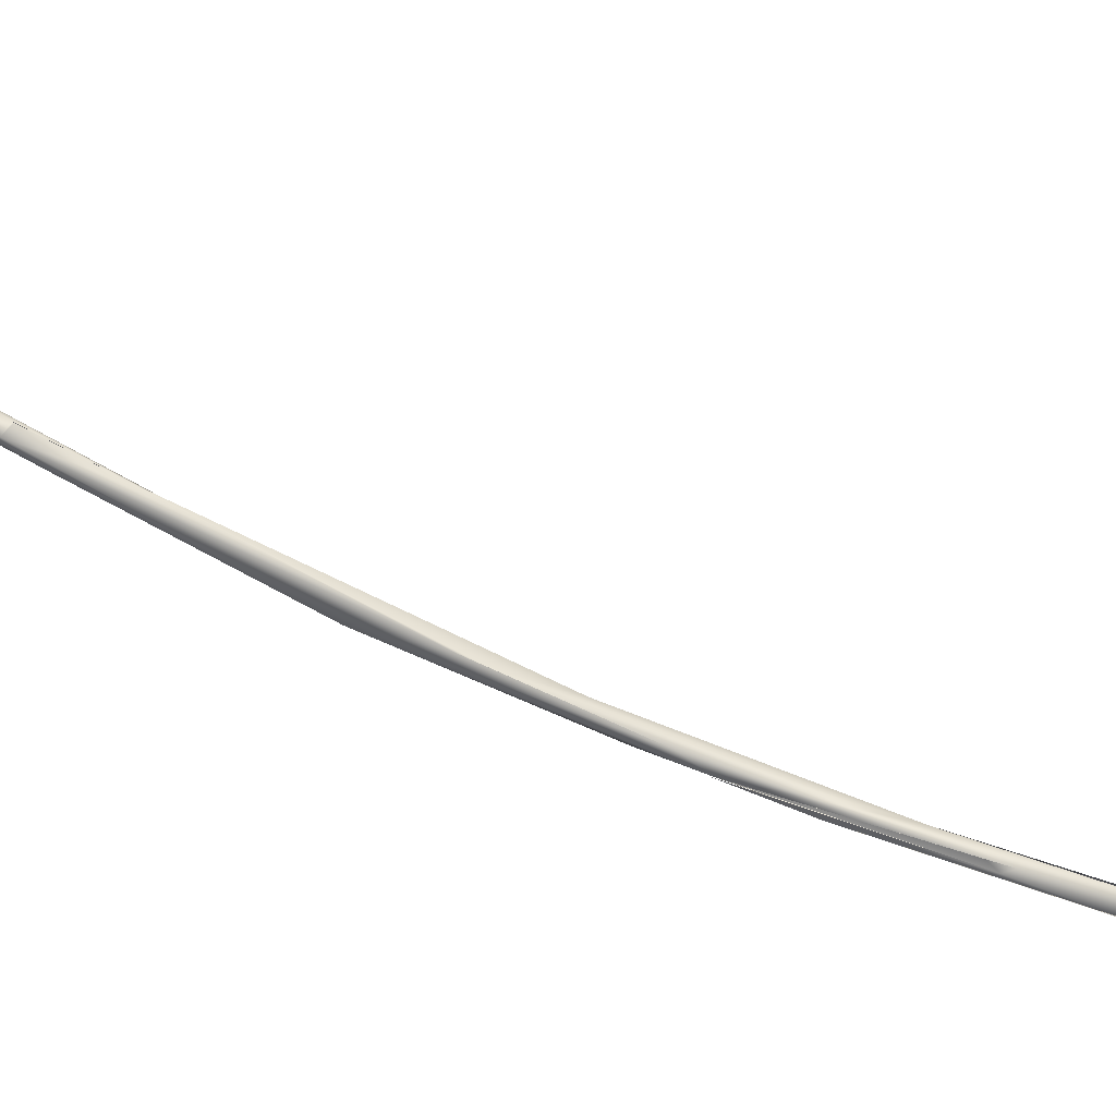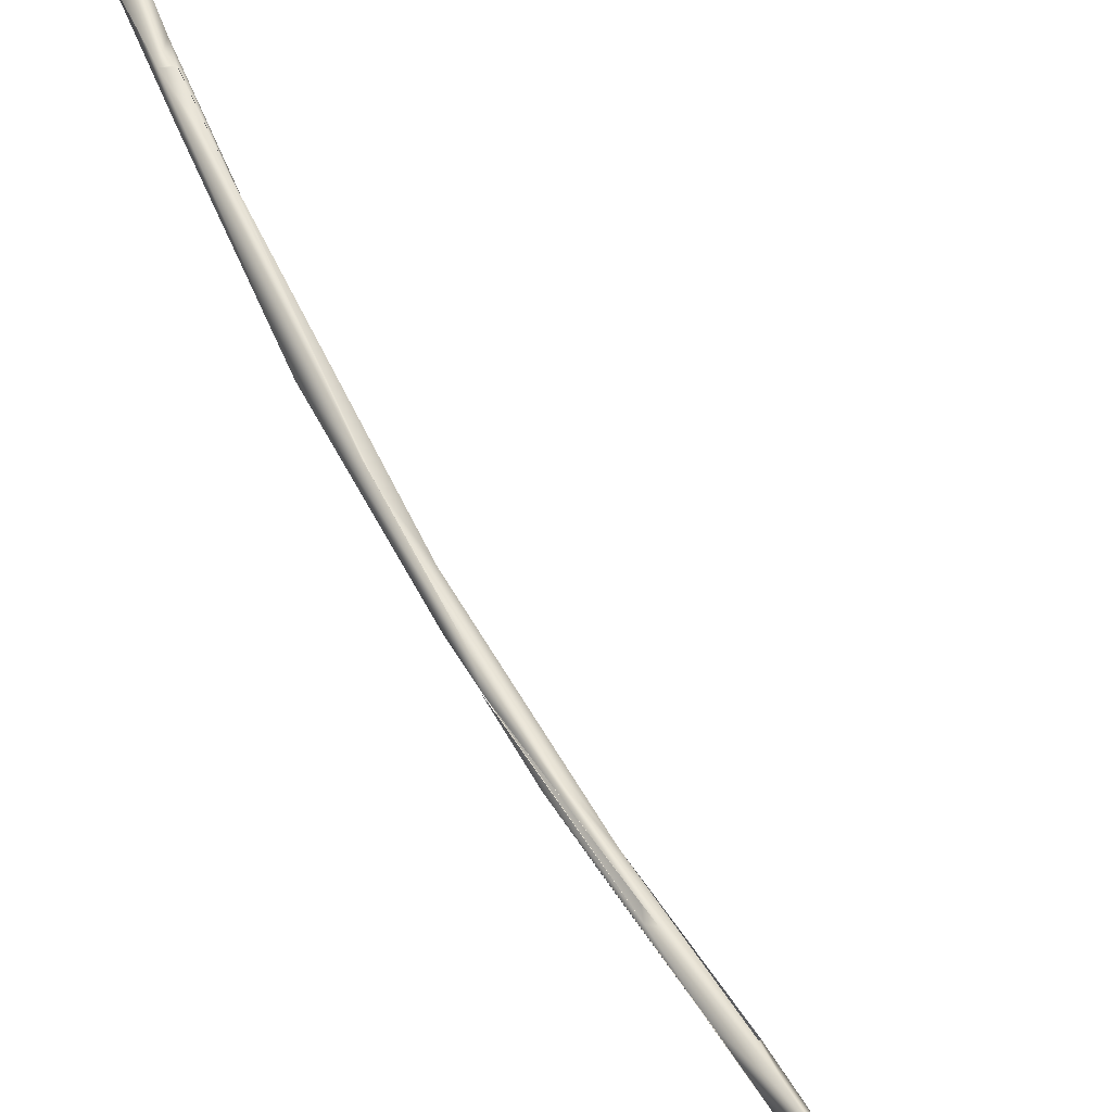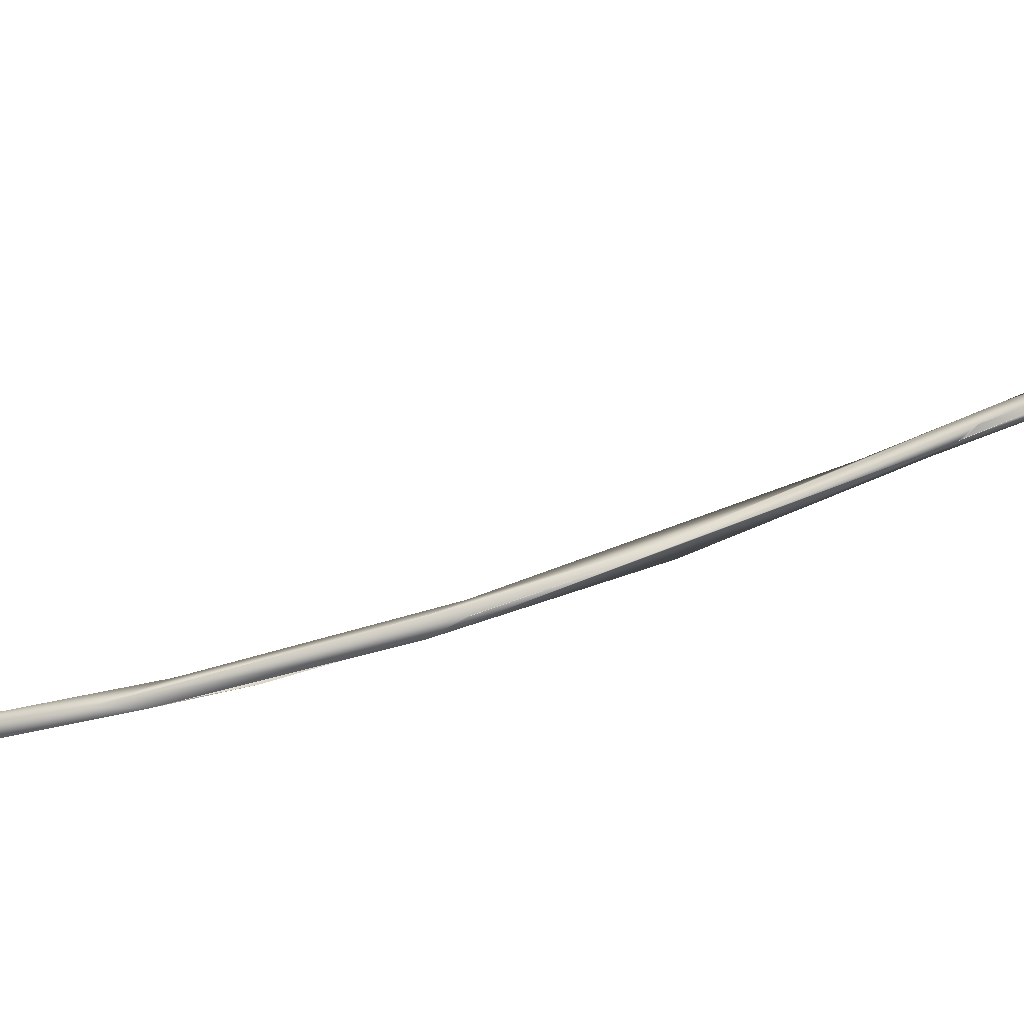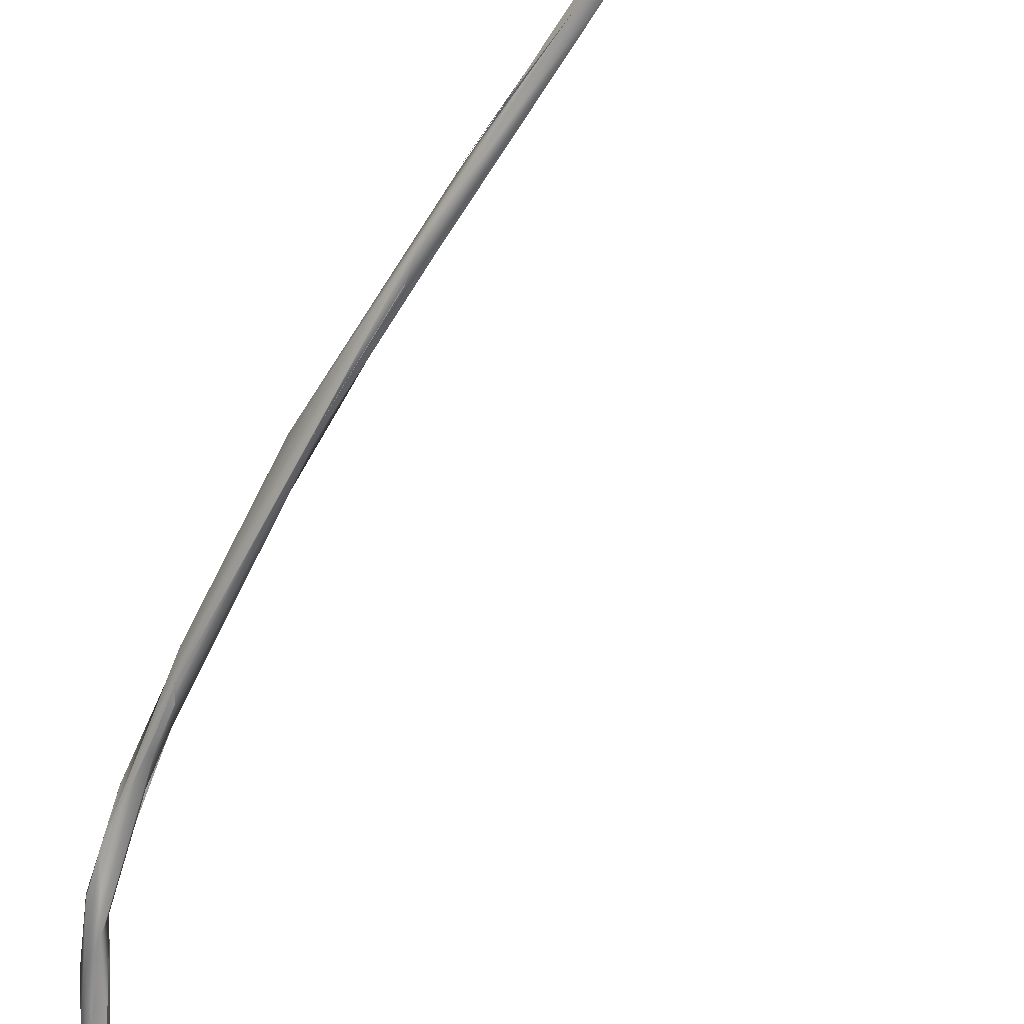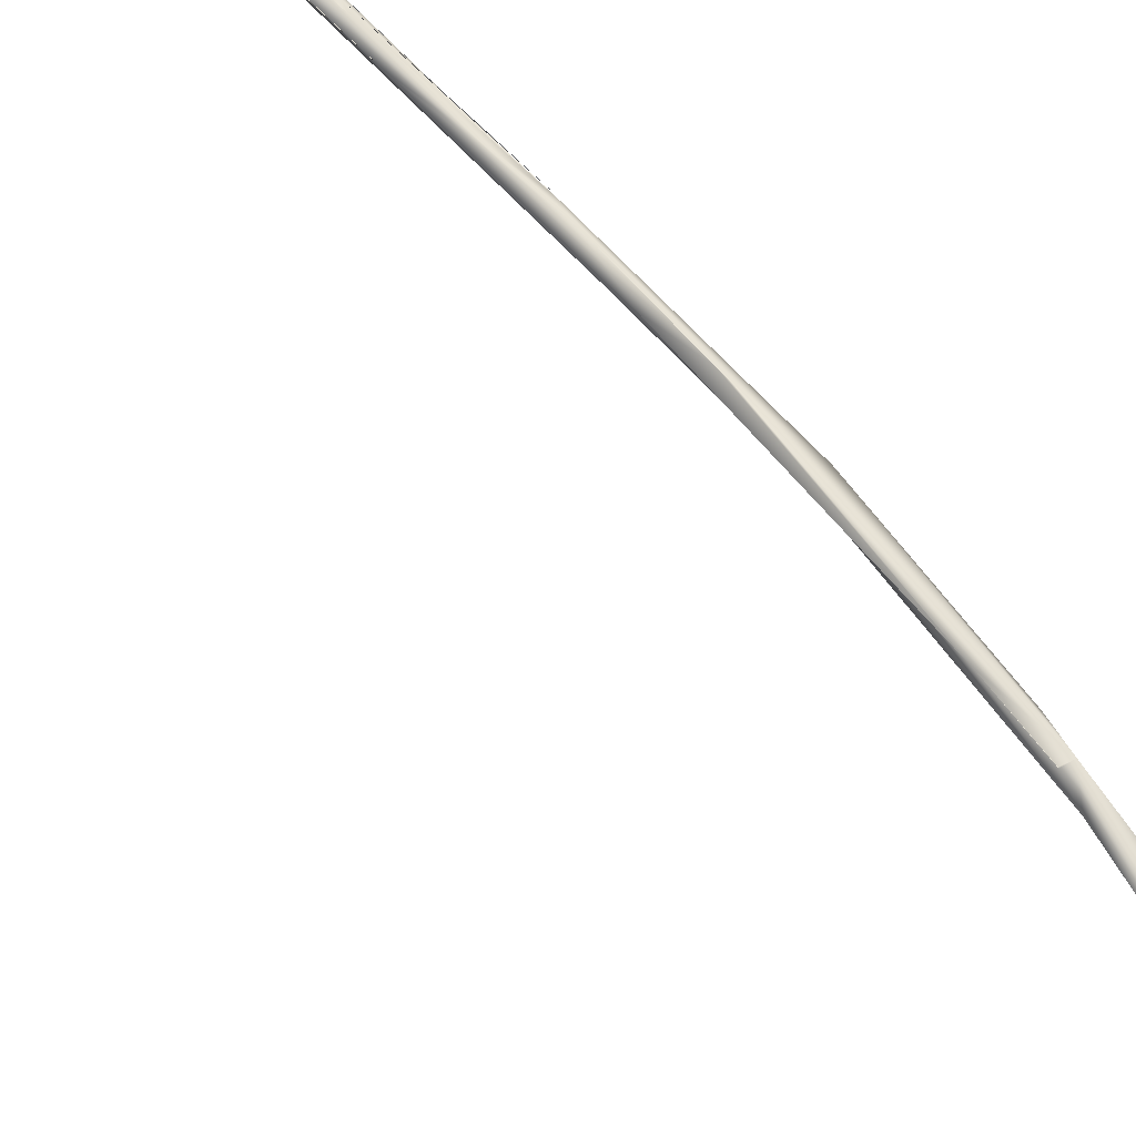
<metadata>
{"format":"obj","ext":"obj","renderer":"f3d","projection":"perspective","resolution":1024,"background":"white","views":[{"elev":73.1,"azim":107.0,"up":"+Z"},{"elev":54.9,"azim":147.0,"up":"+Z"},{"elev":-67.5,"azim":-79.1,"up":"+Z"},{"elev":-68.7,"azim":145.7,"up":"+Z"},{"elev":79.1,"azim":-47.5,"up":"+Z"}]}
</metadata>
<code>
o FJ1310.obj_grp1.056
v 0.009393 -0.8706 7.113
v 0.008815 -0.8681 7.113
v 0.007839 -0.8697 7.114
v 0.009333 -0.8708 7.114
v 0.008928 -0.8682 7.113
v 0.009925 -0.8402 7.148
v 0.01035 -0.8696 7.113
v 0.009325 -0.8627 7.12
v 0.009868 -0.8687 7.113
v 0.008101 -0.854 7.136
v 0.01005 -0.8504 7.141
v 0.009164 -0.8701 7.113
v 0.009332 -0.8572 7.127
v 0.01026 -0.8381 7.154
v 0.01035 -0.8696 7.113
v 0.01071 -0.8691 7.115
v 0.01118 -0.8692 7.115
v 0.01085 -0.8597 7.127
v 0.01045 -0.8581 7.127
v 0.0108 -0.8464 7.141
v 0.0116 -0.8477 7.141
v 0.0108 -0.8464 7.141
v 0.01266 -0.8414 7.151
v 0.01374 -0.837 7.153
v 0.0142 -0.8324 7.162
v 0.01218 -0.8344 7.155
v 0.01844 -0.8229 7.17
v 0.01545 -0.8335 7.161
v 0.01523 -0.8336 7.161
v 0.01866 -0.8258 7.165
v 0.02159 -0.8218 7.169
v 0.01961 -0.8208 7.169
v 0.02417 -0.8183 7.176
v 0.02414 -0.8182 7.172
v 0.02059 -0.8247 7.169
v 0.02773 -0.816 7.175
v 0.02413 -0.8184 7.171
v 0.02879 -0.8105 7.18
v 0.03015 -0.8101 7.177
v 0.03015 -0.8101 7.177
v 0.03356 -0.8073 7.182
v 0.03473 -0.8088 7.182
v 0.03621 -0.8069 7.18
v 0.02988 -0.8125 7.176
v 0.03688 -0.8065 7.18
v 0.03744 -0.8019 7.181
v 0.04481 -0.7989 7.183
v 0.03755 -0.8021 7.181
v 0.03979 -0.8003 7.182
v 0.0445 -0.798 7.185
v 0.04449 -0.7971 7.181
v 0.04411 -0.7944 7.182
v 0.04691 -0.7963 7.182
v 0.04551 -0.7964 7.184
v 0.04671 -0.7941 7.181
v 0.04463 -0.7946 7.183
v 0.04325 -0.7957 7.183
v 0.05205 -0.7885 7.183
v 0.05275 -0.7824 7.181
v 0.04848 -0.7884 7.183
v 0.05252 -0.7877 7.183
v 0.05442 -0.7789 7.183
v 0.05224 -0.7865 7.181
v 0.04671 -0.7941 7.181
v 0.05337 -0.7796 7.183
v 0.05334 -0.7797 7.183
v 0.05516 -0.7812 7.183
v 0.05725 -0.7788 7.182
v 0.05742 -0.7787 7.182
v 0.05875 -0.7631 7.183
v 0.06051 -0.7546 7.184
v 0.06423 -0.7504 7.185
v 0.05945 -0.7722 7.181
v 0.06165 -0.7645 7.184
v 0.06071 -0.7579 7.182
v 0.06155 -0.7583 7.182
v 0.06165 -0.7645 7.184
v 0.06226 -0.7497 7.185
v 0.06223 -0.7509 7.182
v 0.06232 -0.7507 7.182
v 0.06391 -0.7479 7.182
v 0.06367 -0.7488 7.182
v 0.06581 -0.7443 7.183
v 0.06231 -0.7495 7.185
v 0.06444 -0.7361 7.183
v 0.06886 -0.7102 7.176
v 0.06824 -0.7099 7.177
v 0.0712 -0.7116 7.178
v 0.0709 -0.696 7.177
v 0.07308 -0.6801 7.171
v 0.07051 -0.7001 7.178
v 0.07021 -0.6856 7.175
v 0.07397 -0.6709 7.172
v 0.07133 -0.6859 7.172
v 0.07282 -0.6754 7.174
v 0.07034 -0.681 7.172
v 0.07034 -0.681 7.172
v 0.07209 -0.6488 7.171
v 0.07128 -0.6855 7.172
v 0.07264 -0.6383 7.168
v 0.07257 -0.6225 7.171
v 0.07396 -0.6386 7.171
v 0.07298 -0.6174 7.169
v 0.0728 -0.6225 7.171
v 0.07471 -0.613 7.173
v 0.07449 -0.6454 7.168
v 0.07476 -0.6401 7.17
v 0.07394 -0.642 7.171
v 0.07407 -0.6718 7.172
v 0.07454 -0.6591 7.17
v 0.07449 -0.6454 7.168
v 0.07555 -0.6291 7.17
v 0.07454 -0.6591 7.17
v 0.07559 -0.6266 7.17
v 0.07524 -0.6231 7.169
v 0.07638 -0.6133 7.171
v 0.07919 -0.5841 7.177
v 0.07766 -0.582 7.179
v 0.07901 -0.579 7.182
v 0.07609 -0.5668 7.179
v 0.07728 -0.5739 7.179
v 0.07837 -0.574 7.178
v 0.07525 -0.5664 7.177
v 0.07475 -0.5643 7.177
v 0.07522 -0.5663 7.177
v 0.07674 -0.5671 7.176
v 0.07629 -0.556 7.176
v 0.07755 -0.5567 7.173
v 0.07853 -0.5666 7.177
v 0.07674 -0.5671 7.176
v 0.07834 -0.5603 7.176
v 0.07897 -0.5561 7.176
v 0.08641 -0.541 7.174
v 0.08091 -0.5828 7.179
v 0.07994 -0.5846 7.181
v 0.08032 -0.5728 7.179
v 0.0799 -0.5746 7.178
v 0.07896 -0.5731 7.181
v 0.07898 -0.5733 7.181
v 0.0799 -0.5746 7.178
v 0.07854 -0.5666 7.177
v 0.0782 -0.5609 7.175
v 0.07827 -0.5608 7.175
v 0.08174 -0.5534 7.174
v 0.07964 -0.5569 7.174
v 0.0861 -0.5425 7.172
v 0.08959 -0.5395 7.171
v 0.08089 -0.5522 7.176
v 0.08089 -0.5522 7.176
v 0.08233 -0.5528 7.174
v 0.08731 -0.5437 7.175
v 0.08863 -0.5426 7.173
v 0.09048 -0.5369 7.172
v 0.0877 -0.5355 7.17
v 0.08783 -0.5346 7.173
v 0.08764 -0.5359 7.173
v 0.08956 -0.5211 7.167
v 0.08819 -0.5205 7.168
v 0.09059 -0.5203 7.17
v 0.08871 -0.521 7.17
v 0.09063 -0.5198 7.168
v 0.08929 -0.5203 7.17
v 0.08929 -0.5203 7.17
v 0.09094 -0.533 7.171
f 3 5 1
f 2 5 3
f 2 8 9
f 7 1 5
f 7 5 9
f 3 10 2
f 10 3 4
f 11 10 12
f 13 8 2
f 13 2 6
f 2 10 6
f 6 10 14
f 10 11 14
f 12 15 16
f 17 7 9
f 11 12 16
f 18 11 16
f 8 19 9
f 9 19 17
f 8 20 19
f 17 19 21
f 18 21 11
f 19 22 21
f 20 8 6
f 11 21 23
f 21 22 24
f 21 24 23
f 14 11 25
f 25 11 23
f 6 14 26
f 20 6 26
f 26 24 20
f 14 25 27
f 24 28 23
f 25 23 29
f 24 26 30
f 32 30 26
f 30 31 24
f 32 26 14
f 27 32 14
f 31 28 24
f 25 29 33
f 30 32 34
f 27 25 33
f 29 35 33
f 28 31 35
f 31 37 35
f 37 36 35
f 32 27 38
f 33 38 27
f 32 40 34
f 42 35 36
f 42 33 35
f 36 37 43
f 33 41 38
f 44 34 40
f 33 42 41
f 39 32 38
f 45 44 46
f 47 42 36
f 40 46 44
f 36 43 47
f 39 38 48
f 49 38 41
f 41 42 50
f 51 45 46
f 53 45 51
f 42 47 50
f 53 47 43
f 50 47 54
f 51 46 52
f 55 51 52
f 41 56 49
f 41 50 57
f 47 53 58
f 52 59 55
f 57 50 60
f 61 54 47
f 59 52 65
f 60 50 62
f 51 63 53
f 63 64 59
f 62 65 60
f 56 66 49
f 67 62 50
f 53 63 68
f 61 53 68
f 54 61 67
f 61 58 53
f 69 61 68
f 69 67 61
f 62 70 65
f 62 72 71
f 68 63 73
f 73 63 59
f 67 72 62
f 74 69 73
f 74 67 69
f 65 75 59
f 59 76 73
f 76 59 75
f 74 72 67
f 73 77 74
f 65 70 75
f 75 70 71
f 72 78 71
f 76 75 79
f 75 71 80
f 77 73 72
f 73 76 81
f 82 76 79
f 81 83 73
f 72 73 83
f 84 78 72
f 82 79 80
f 81 82 80
f 72 85 84
f 85 71 78
f 80 71 86
f 87 71 85
f 87 86 71
f 80 86 81
f 83 81 88
f 81 86 90
f 88 81 90
f 91 89 85
f 72 91 85
f 85 92 87
f 92 85 89
f 83 88 72
f 91 72 88
f 88 90 93
f 88 95 91
f 95 92 89
f 87 92 96
f 94 90 86
f 97 86 87
f 95 88 93
f 86 97 99
f 90 94 99
f 96 98 100
f 96 92 98
f 95 98 92
f 100 99 97
f 95 93 98
f 90 99 100
f 93 102 98
f 98 101 103
f 98 103 100
f 98 102 104
f 105 104 102
f 104 105 101
f 90 106 93
f 90 100 106
f 108 93 107
f 107 109 110
f 111 112 113
f 110 114 107
f 107 102 108
f 106 100 115
f 115 112 111
f 107 105 102
f 105 107 114
f 115 100 103
f 112 115 116
f 116 115 117
f 115 103 117
f 114 116 105
f 101 118 103
f 117 103 118
f 101 119 118
f 121 120 124
f 123 121 124
f 123 124 125
f 126 121 125
f 122 121 126
f 120 127 124
f 126 125 128
f 128 125 124
f 129 130 128
f 124 127 128
f 132 120 131
f 134 116 117
f 105 116 135
f 101 105 119
f 135 119 105
f 116 134 135
f 118 119 120
f 118 121 122
f 120 121 118
f 117 118 122
f 119 135 136
f 135 134 136
f 119 138 120
f 136 139 119
f 117 122 137
f 137 134 117
f 136 134 140
f 137 122 130
f 141 136 140
f 136 131 138
f 139 136 138
f 131 136 142
f 136 129 142
f 130 129 137
f 138 131 120
f 128 142 129
f 142 143 131
f 145 128 144
f 145 131 143
f 145 142 128
f 147 128 146
f 132 127 120
f 132 148 127
f 133 127 148
f 131 145 144
f 131 149 132
f 127 146 128
f 149 131 150
f 144 128 147
f 150 151 149
f 133 146 127
f 151 133 148
f 147 150 144
f 152 151 150
f 150 147 152
f 152 147 153
f 154 146 133
f 154 133 155
f 146 154 147
f 151 156 133
f 155 156 151
f 147 154 157
f 154 155 158
f 159 155 151
f 158 155 160
f 158 157 154
f 159 160 155
f 157 158 161
f 159 163 160
f 160 162 158
f 158 162 161
f 152 164 151
f 153 147 164
f 151 164 159
f 157 161 147
f 164 147 161
f 164 161 159
f 161 162 163
f 159 161 163

</code>
